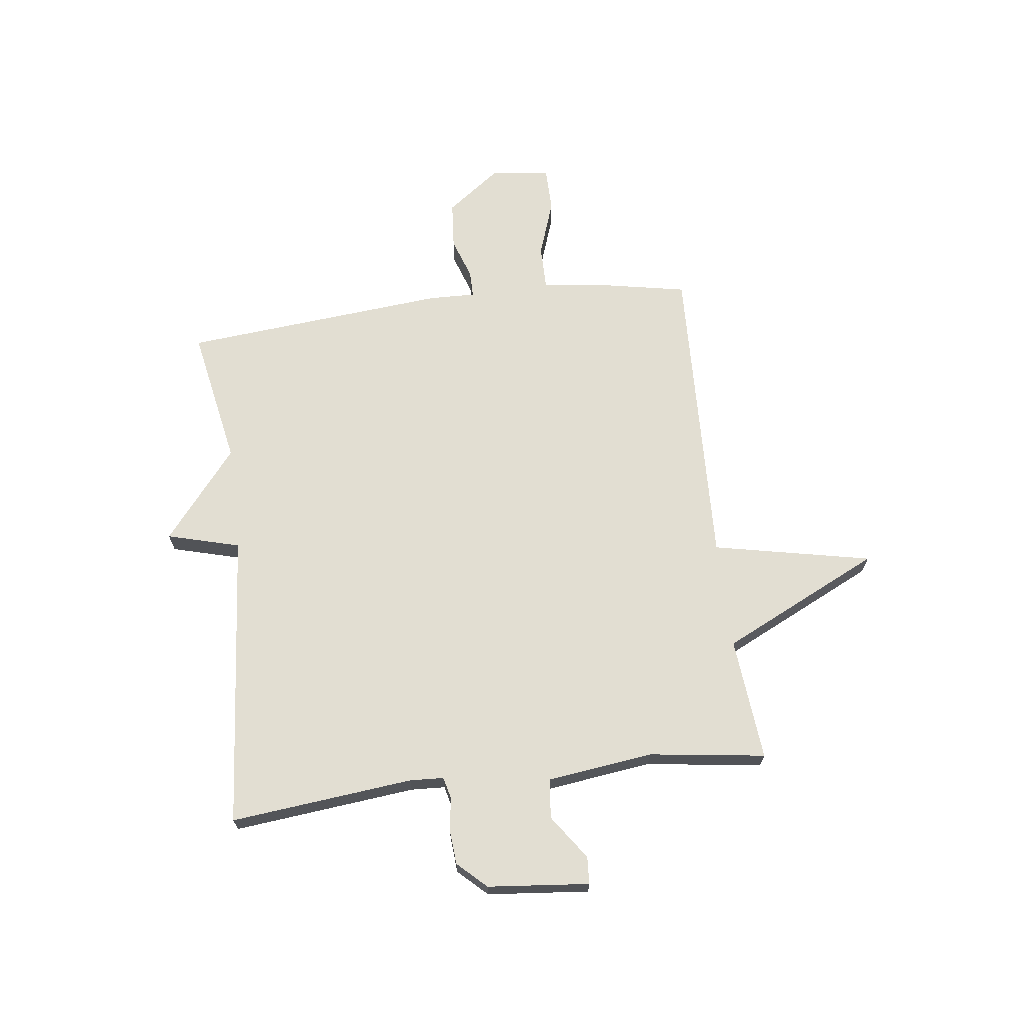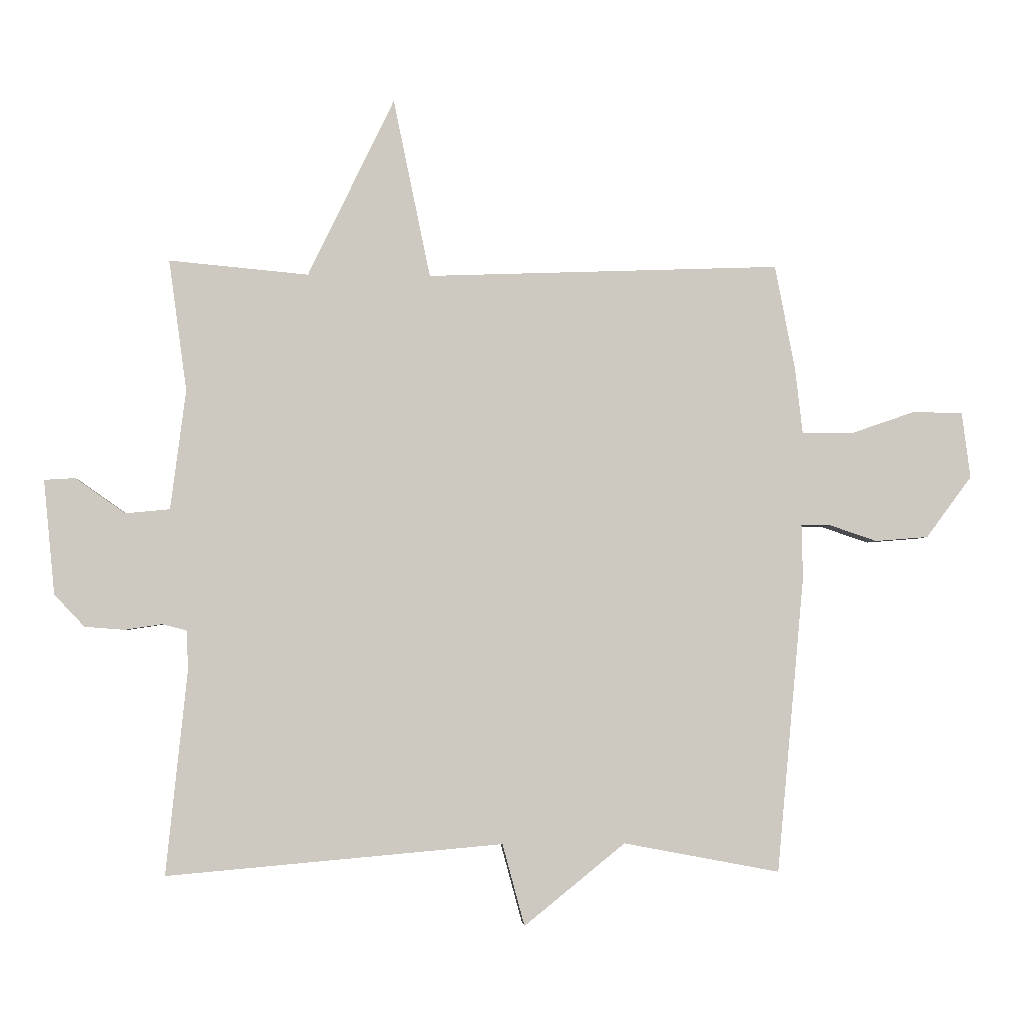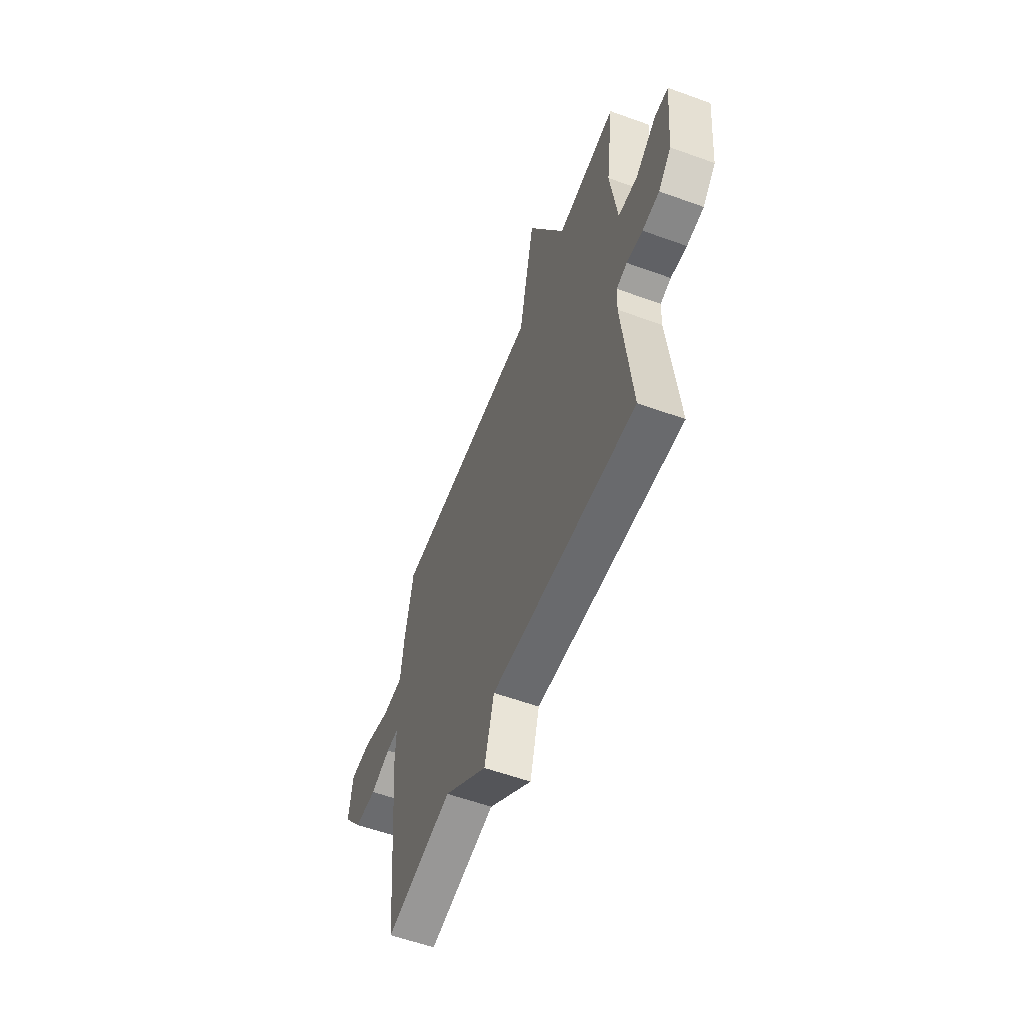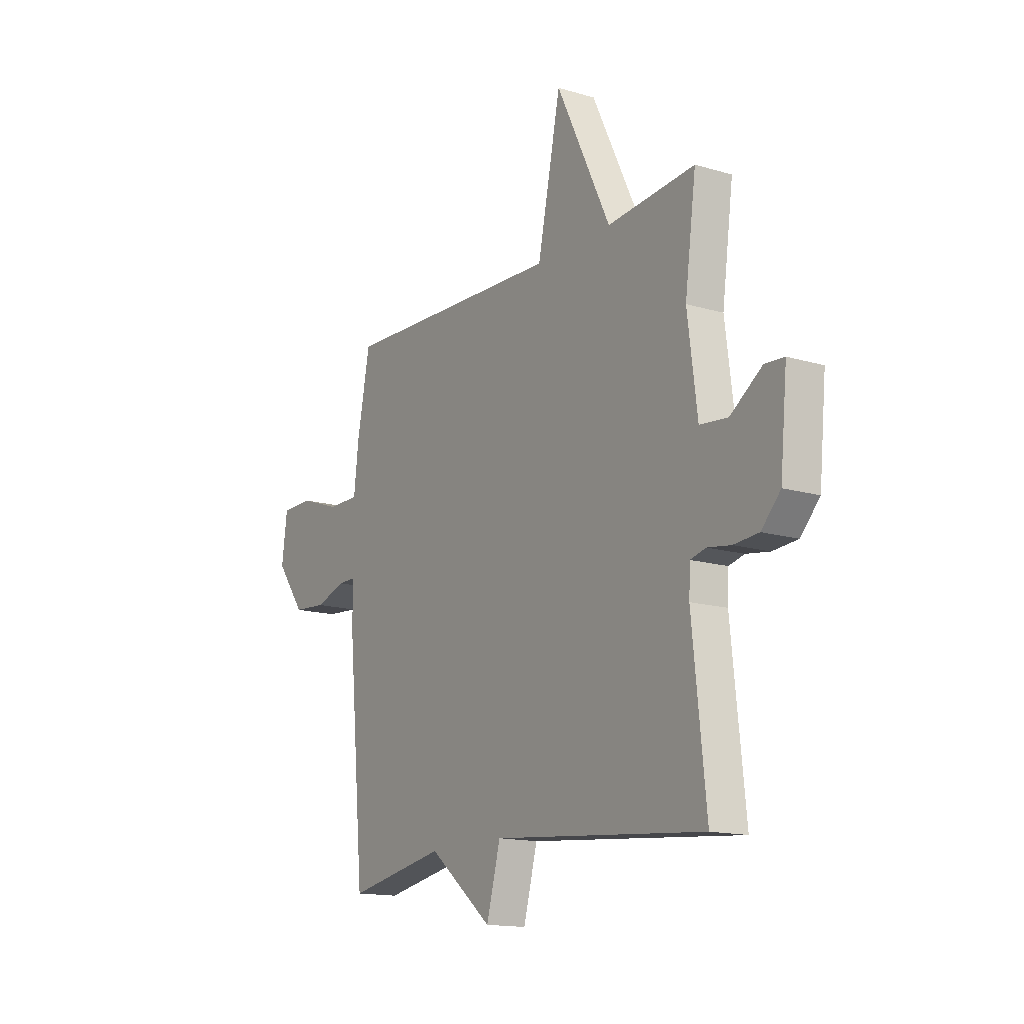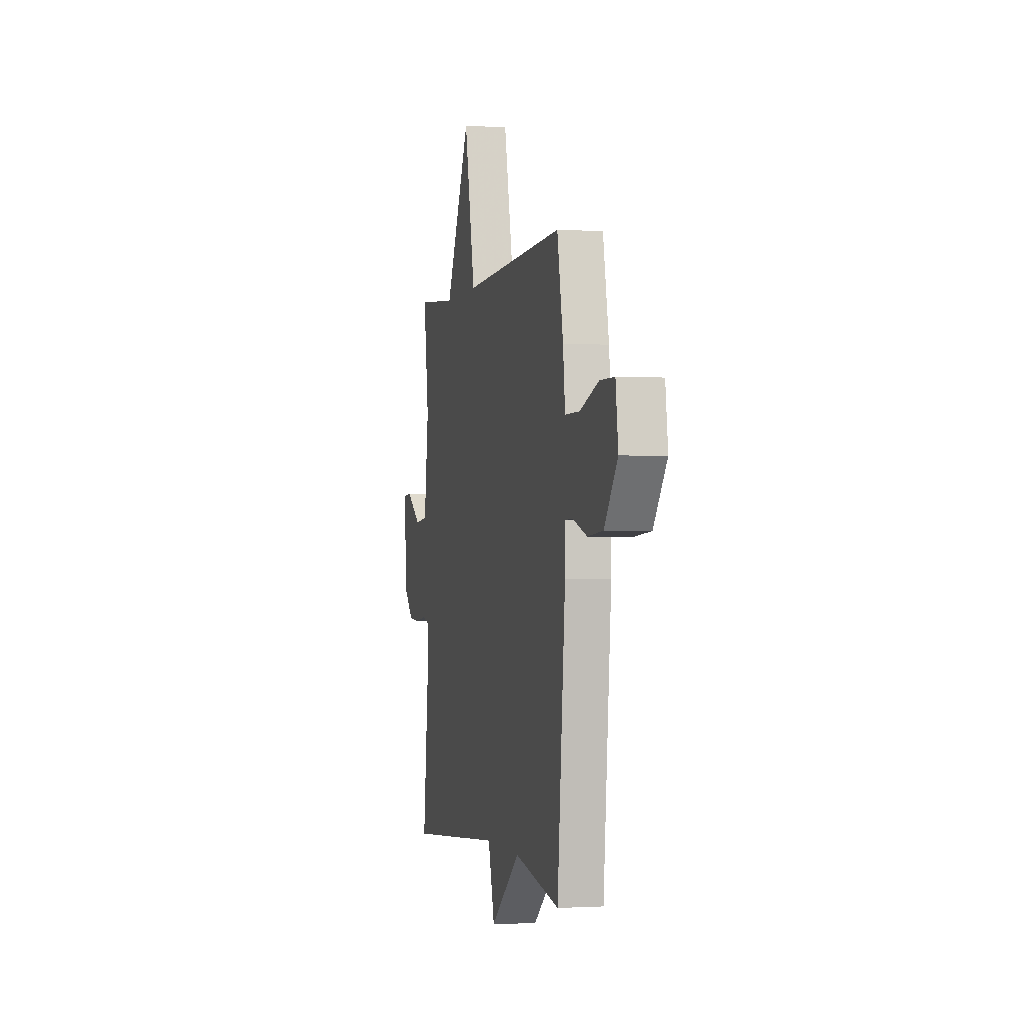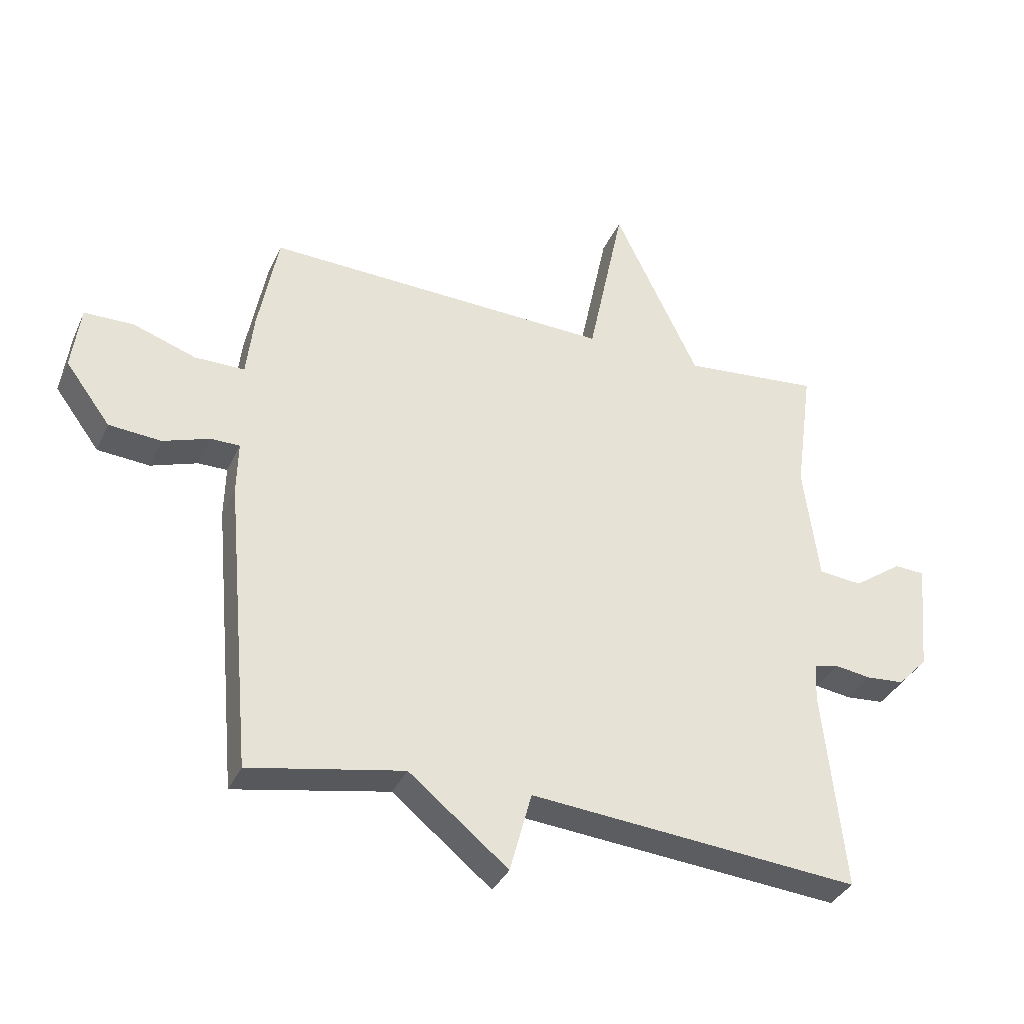
<metadata>
{"format":"obj","ext":"obj","renderer":"f3d","projection":"perspective","resolution":1024,"background":"white","views":[{"elev":67.8,"azim":-97.1,"up":"+Y"},{"elev":-2.8,"azim":-3.9,"up":"+Z"},{"elev":-58.0,"azim":-110.6,"up":"+Z"},{"elev":-14.9,"azim":-122.6,"up":"+Z"},{"elev":-1.3,"azim":76.6,"up":"+Z"},{"elev":-35.3,"azim":157.9,"up":"+Z"}]}
</metadata>
<code>
v 0.5 0.07 0.5
v 0.533 0.07 0.328
v 0.545 0.07 0.223
v 0.627 0.07 0.223
v 0.731 0.07 0.259
v 0.813 0.07 0.258
v 0.827 0.07 0.151
v 0.753 0.07 0.051
v 0.667 0.07 0.044
v 0.59 0.07 0.07
v 0.542 0.07 0.07
v 0.544 0.07 -0.017
v 0.5 0.07 -0.5
v 0.246 0.07 -0.452
v 0.082 0.07 -0.585
v 0.046 0.07 -0.452
v -0.5 0.07 -0.5
v -0.465 0.07 -0.166
v -0.468 0.07 -0.104
v -0.508 0.07 -0.094
v -0.568 0.07 -0.103
v -0.632 0.07 -0.098
v -0.681 0.07 -0.046
v -0.699 0.07 0.14
v -0.649 0.07 0.143
v -0.568 0.07 0.086
v -0.496 0.07 0.093
v -0.471 0.07 0.287
v -0.5 0.07 0.5
v -0.274 0.07 0.479
v -0.134 0.07 0.769
v -0.074 0.07 0.479
v 0.5 0 0.5
v 0.533 0 0.328
v 0.545 0 0.223
v 0.627 0 0.223
v 0.731 0 0.259
v 0.813 0 0.258
v 0.827 0 0.151
v 0.753 0 0.051
v 0.667 0 0.044
v 0.59 0 0.07
v 0.542 0 0.07
v 0.544 0 -0.017
v 0.5 0 -0.5
v 0.246 0 -0.452
v 0.082 0 -0.585
v 0.046 0 -0.452
v -0.5 0 -0.5
v -0.465 0 -0.166
v -0.468 0 -0.104
v -0.508 0 -0.094
v -0.568 0 -0.103
v -0.632 0 -0.098
v -0.681 0 -0.046
v -0.699 0 0.14
v -0.649 0 0.143
v -0.568 0 0.086
v -0.496 0 0.093
v -0.471 0 0.287
v -0.5 0 0.5
v -0.274 0 0.479
v -0.134 0 0.769
v -0.074 0 0.479
f 30 31 32
f 28 29 30
f 27 28 30 32
f 24 25 26
f 23 24 26
f 22 23 26
f 21 22 26
f 20 21 26
f 19 20 26 27
f 16 17 18
f 16 18 19
f 14 15 16
f 1 2 3
f 32 1 3
f 27 32 3
f 19 27 3
f 16 19 3
f 14 16 3
f 8 9 10
f 7 8 10
f 6 7 10
f 5 6 10
f 4 5 10
f 4 10 11
f 3 4 11
f 14 3 11
f 11 12 13 14
f 64 63 62
f 62 61 60
f 64 62 60 59
f 58 57 56
f 58 56 55
f 58 55 54
f 58 54 53
f 58 53 52
f 59 58 52 51
f 50 49 48
f 51 50 48
f 48 47 46
f 35 34 33
f 35 33 64
f 35 64 59
f 35 59 51
f 35 51 48
f 35 48 46
f 42 41 40
f 42 40 39
f 42 39 38
f 42 38 37
f 42 37 36
f 43 42 36
f 43 36 35
f 43 35 46
f 46 45 44 43
f 1 33 34 2
f 2 34 35 3
f 3 35 36 4
f 4 36 37 5
f 5 37 38 6
f 6 38 39 7
f 7 39 40 8
f 8 40 41 9
f 9 41 42 10
f 10 42 43 11
f 11 43 44 12
f 12 44 45 13
f 13 45 46 14
f 14 46 47 15
f 15 47 48 16
f 16 48 49 17
f 17 49 50 18
f 18 50 51 19
f 19 51 52 20
f 20 52 53 21
f 21 53 54 22
f 22 54 55 23
f 23 55 56 24
f 24 56 57 25
f 25 57 58 26
f 26 58 59 27
f 27 59 60 28
f 28 60 61 29
f 29 61 62 30
f 30 62 63 31
f 31 63 64 32
f 32 64 33 1

</code>
